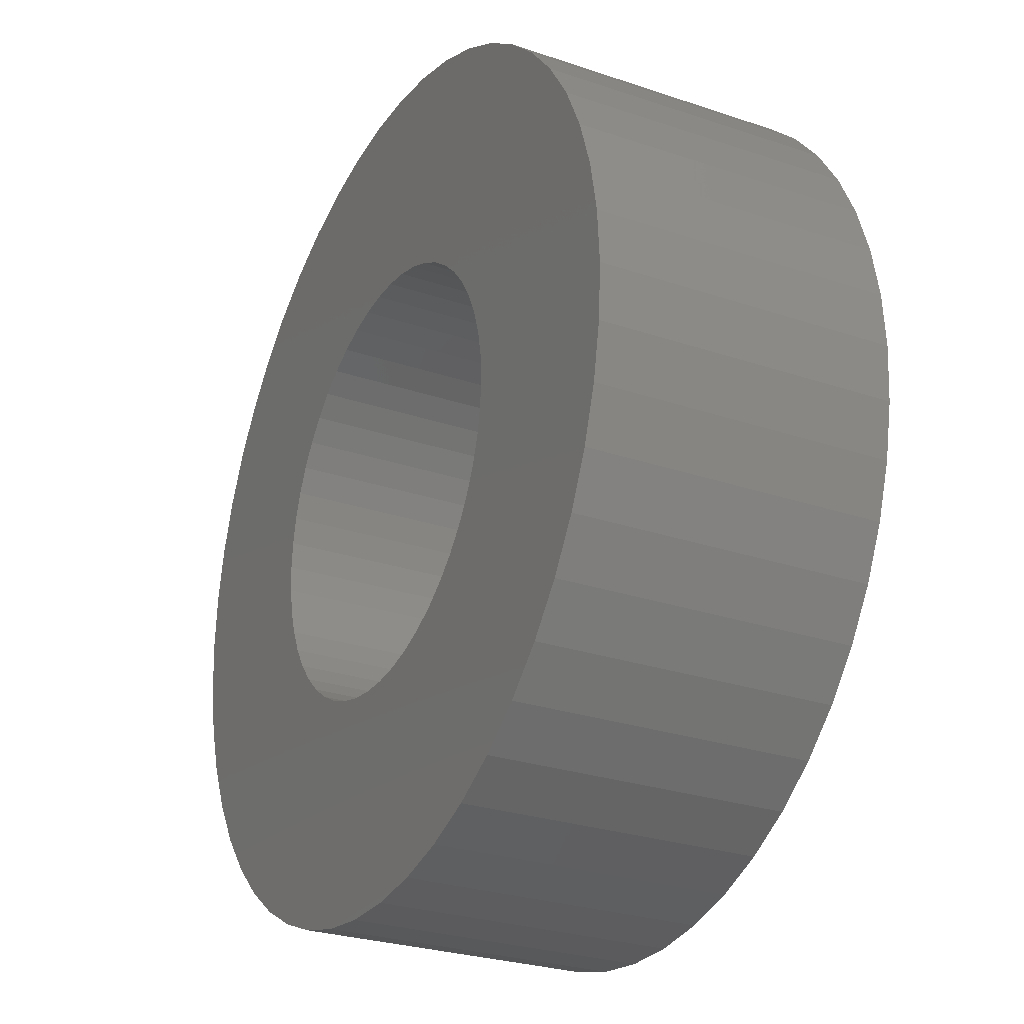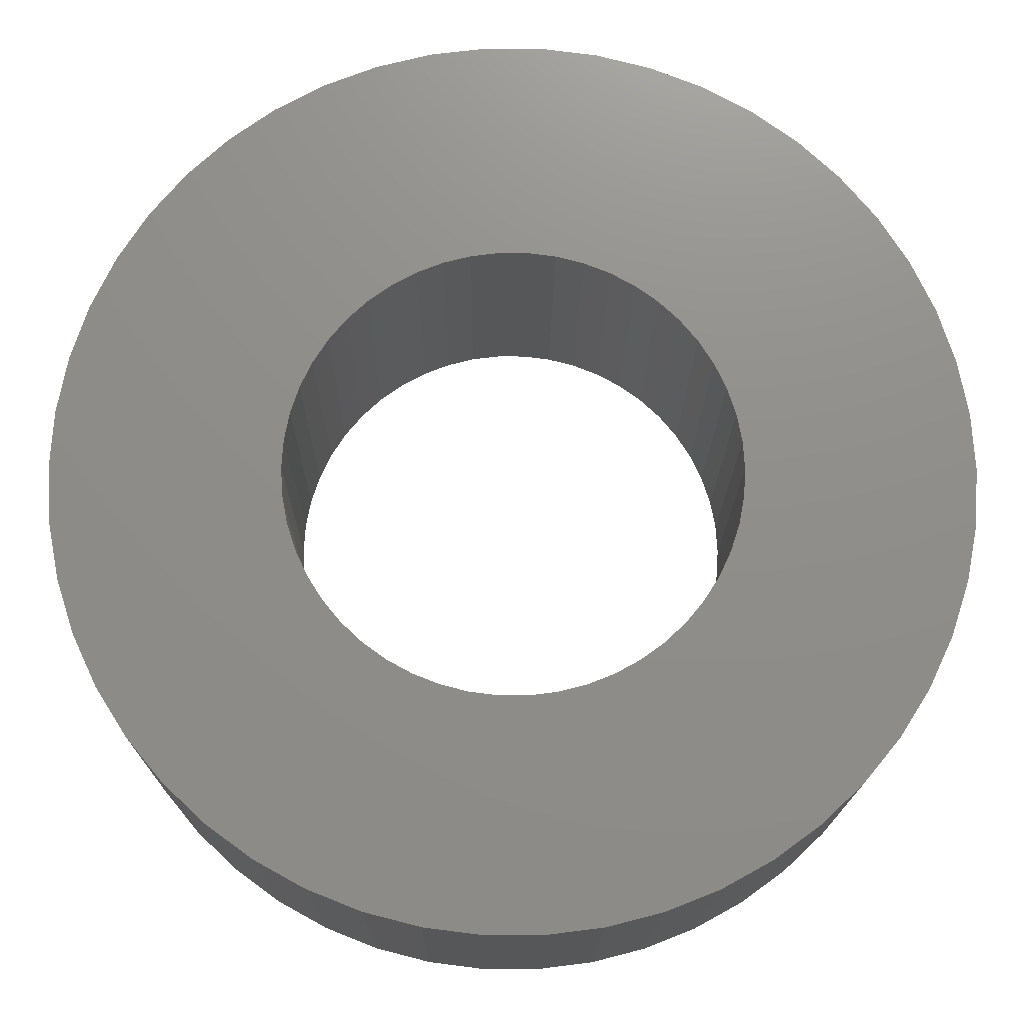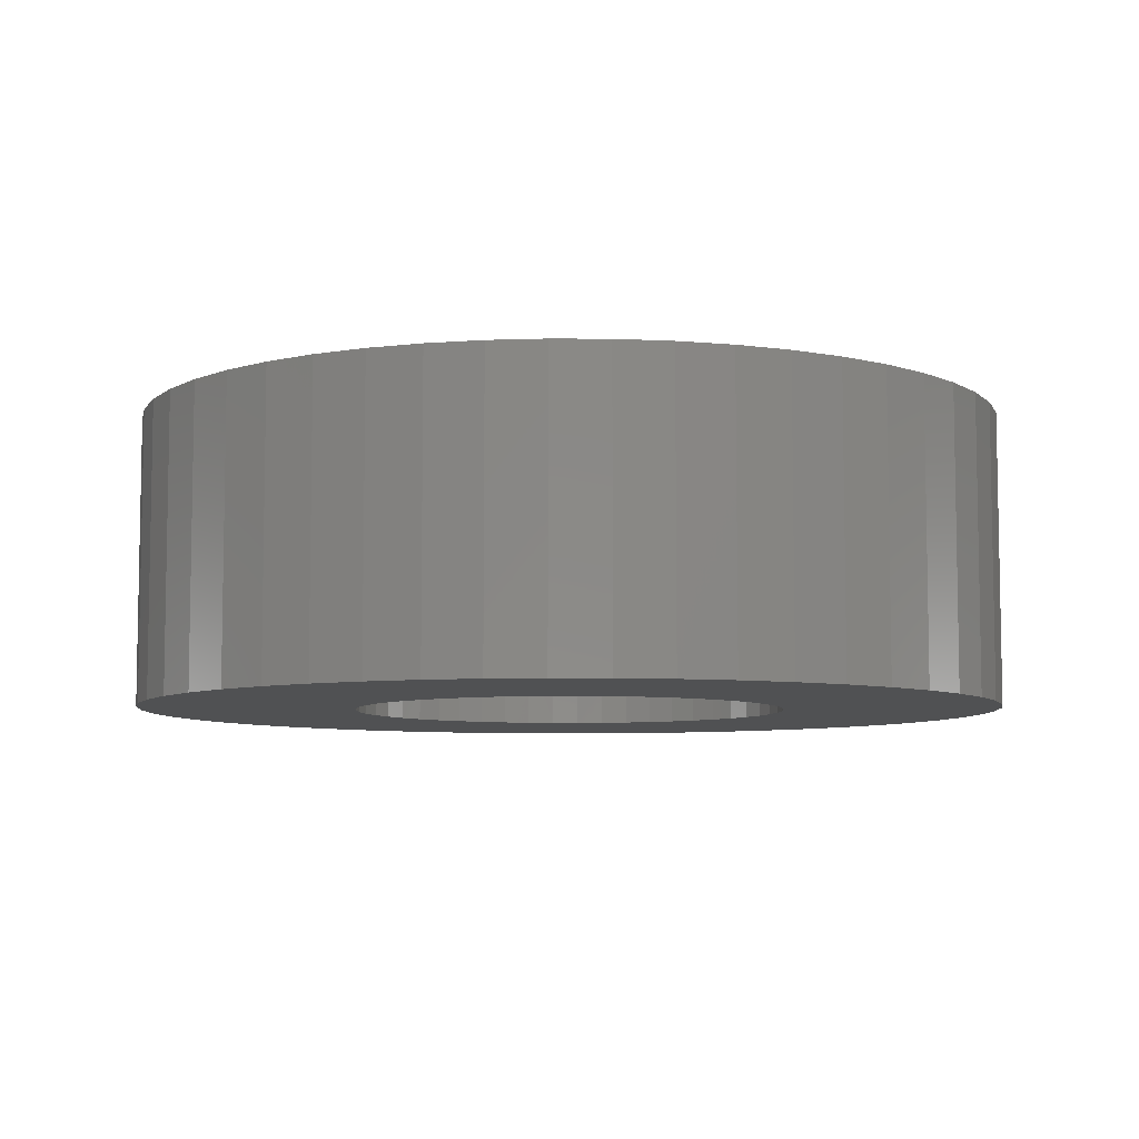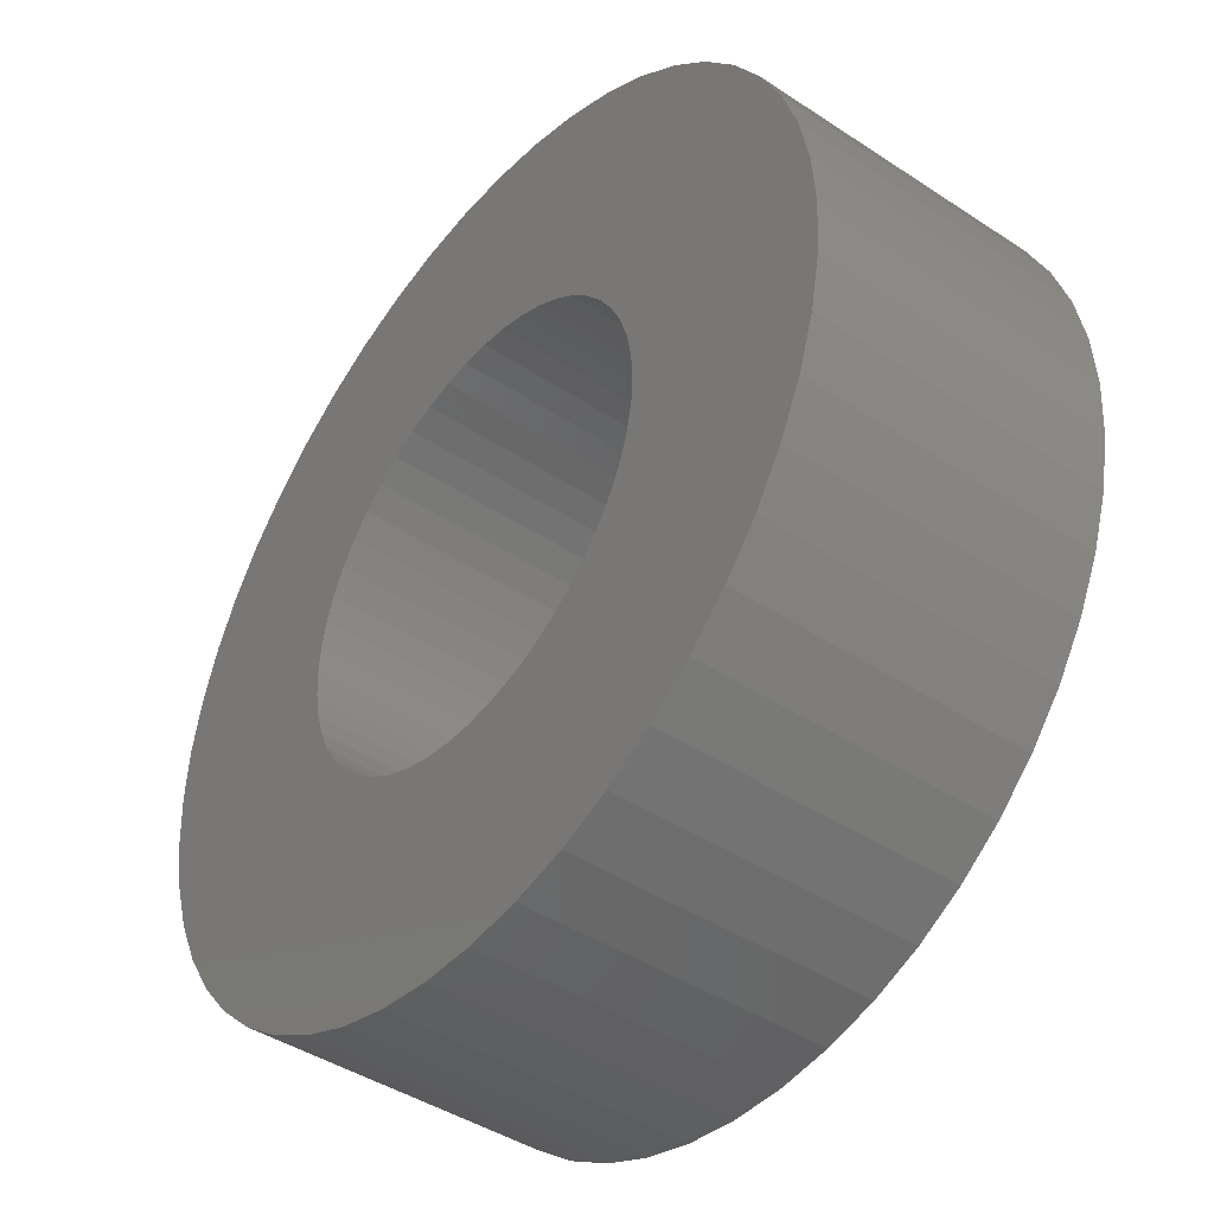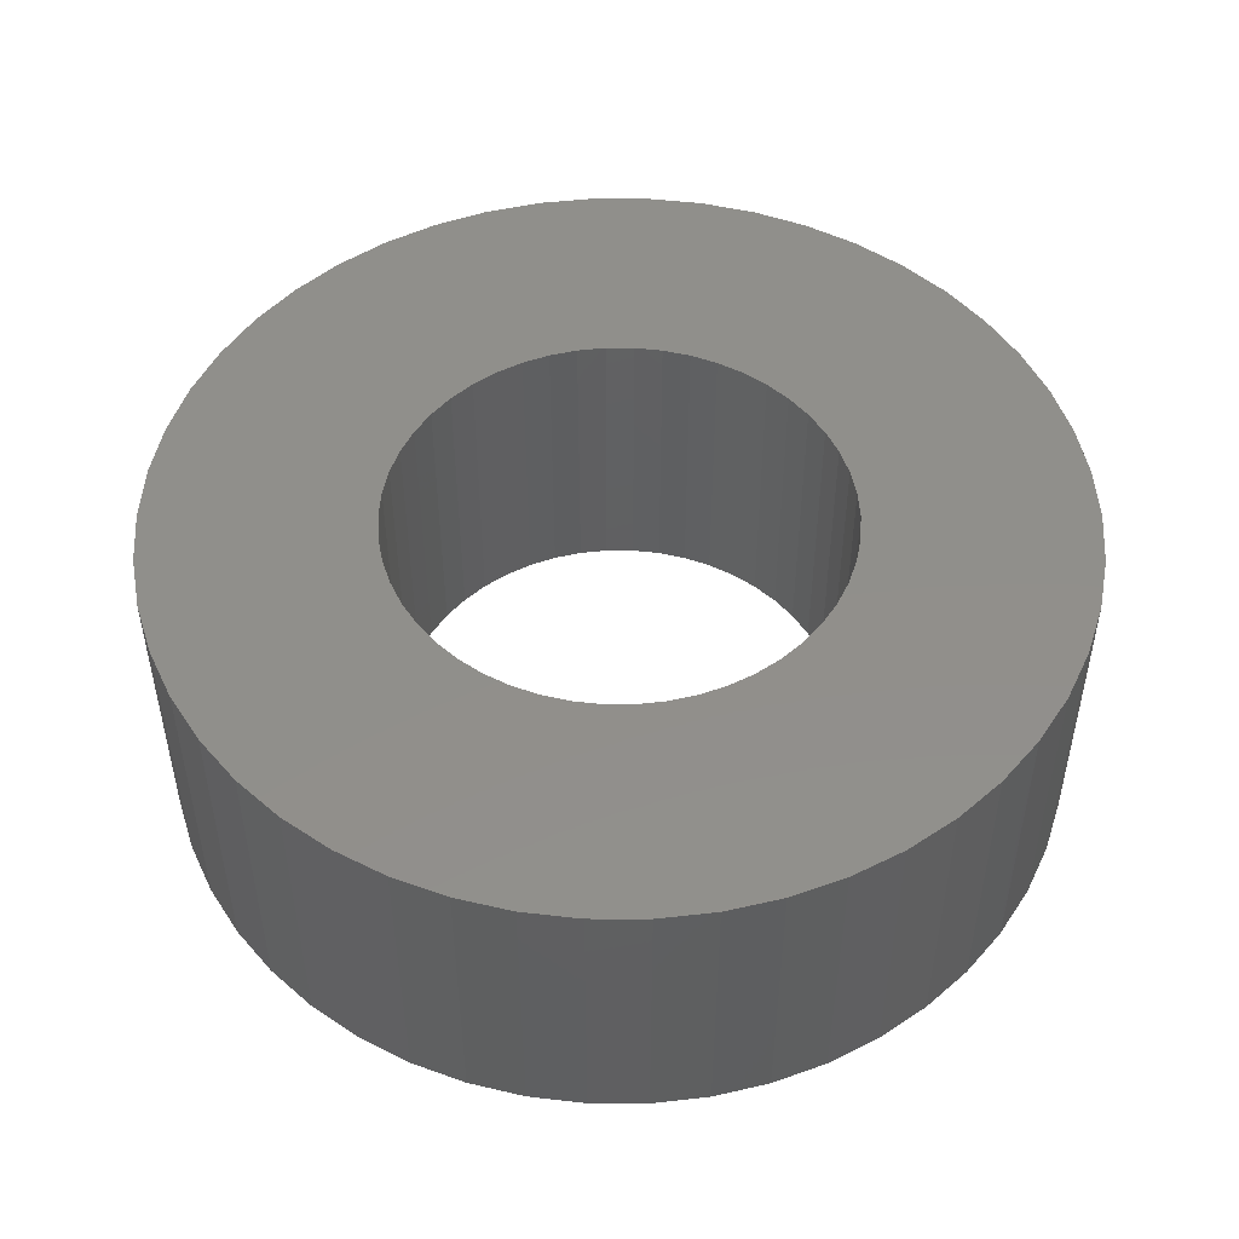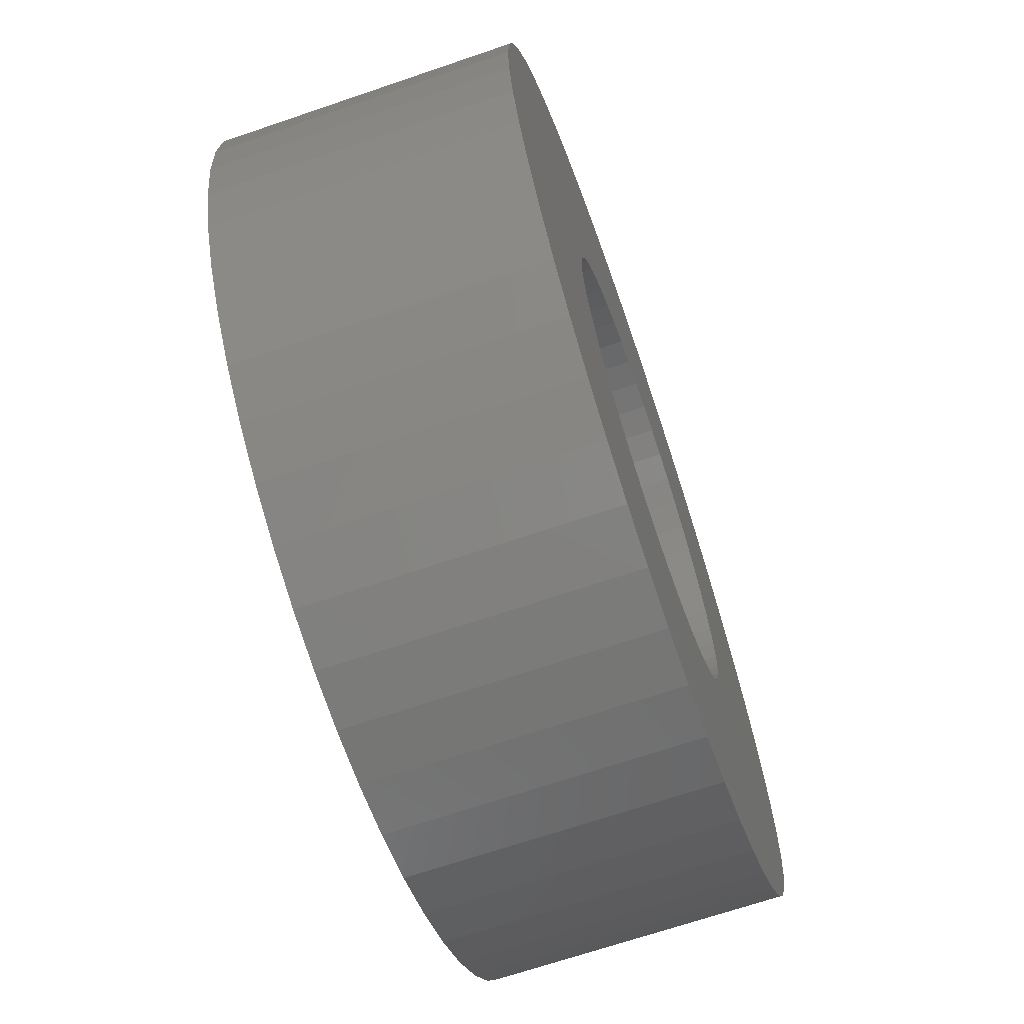
<metadata>
{"format":"stl","ext":"stl","renderer":"f3d","projection":"perspective","resolution":1024,"background":"white","views":[{"elev":-27.3,"azim":-117.6,"up":"+Y"},{"elev":-16.4,"azim":179.5,"up":"+Y"},{"elev":-7.0,"azim":-1.2,"up":"+Z"},{"elev":-43.2,"azim":-128.0,"up":"+Y"},{"elev":49.7,"azim":100.9,"up":"+Z"},{"elev":-68.0,"azim":-71.1,"up":"+Y"}]}
</metadata>
<code>
# stl→obj: 200 verts, 400 faces
v 9 0 3
v 8.929 1.128 -3
v 8.929 1.128 3
v 9 0 -3
v -9 0 -3
v -8.929 1.128 3
v -8.929 1.128 -3
v -9 0 3
v 0.5651 8.982 -3
v -0.5651 8.982 3
v 0.5651 8.982 3
v -0.5651 8.982 -3
v -0.5651 -8.982 -3
v 0.5651 -8.982 3
v -0.5651 -8.982 3
v 0.5651 -8.982 -3
v 6.561 6.161 -3
v 5.737 6.935 3
v 6.561 6.161 3
v 5.737 6.935 -3
v -5.737 6.935 -3
v -6.561 6.161 3
v -5.737 6.935 3
v -6.561 6.161 -3
v -2.781 8.56 -3
v -3.832 8.143 3
v -2.781 8.56 3
v -3.832 8.143 -3
v 8.368 -3.313 3
v 8.717 -2.238 -3
v 8.717 -2.238 3
v 8.368 -3.313 -3
v 8.368 3.313 3
v 7.887 4.336 -3
v 7.887 4.336 3
v 8.368 3.313 -3
v 8.717 2.238 -3
v 8.717 2.238 3
v 7.281 5.29 -3
v 7.281 5.29 3
v 3.832 8.143 -3
v 2.781 8.56 3
v 3.832 8.143 3
v 2.781 8.56 -3
v 1.686 8.841 3
v 1.686 8.841 -3
v 4.822 7.599 -3
v 4.822 7.599 3
v -8.368 3.313 -3
v -7.887 4.336 3
v -7.887 4.336 -3
v -8.368 3.313 3
v -8.717 2.238 -3
v -8.717 2.238 3
v -1.686 8.841 -3
v -1.686 8.841 3
v 1.686 -8.841 3
v 1.686 -8.841 -3
v -7.281 5.29 3
v -7.281 5.29 -3
v 4.5 0 3
v 4.465 0.564 3
v 8.929 -1.128 3
v 4.359 1.119 3
v 4.465 -0.564 3
v 4.184 1.657 3
v 3.943 2.168 3
v 4.359 -1.119 3
v 3.641 2.645 3
v 3.28 3.08 3
v 4.184 -1.657 3
v 2.868 3.467 3
v 7.887 -4.336 3
v 3.943 -2.168 3
v 2.411 3.799 3
v 1.916 4.072 3
v 1.391 4.28 3
v 0.8432 4.42 3
v 0.2826 4.491 3
v -0.2826 4.491 3
v -0.8432 4.42 3
v -1.391 4.28 3
v -1.916 4.072 3
v -2.411 3.799 3
v -4.822 7.599 3
v -2.868 3.467 3
v -3.28 3.08 3
v -3.641 2.645 3
v -3.943 2.168 3
v 7.281 -5.29 3
v 3.641 -2.645 3
v 6.561 -6.161 3
v 3.28 -3.08 3
v 5.737 -6.935 3
v 2.868 -3.467 3
v 4.822 -7.599 3
v 2.411 -3.799 3
v 3.832 -8.143 3
v 1.916 -4.072 3
v 2.781 -8.56 3
v 1.391 -4.28 3
v 0.8432 -4.42 3
v 0.2826 -4.491 3
v -0.2826 -4.491 3
v -0.8432 -4.42 3
v -1.686 -8.841 3
v -1.391 -4.28 3
v -2.781 -8.56 3
v -1.916 -4.072 3
v -3.832 -8.143 3
v -2.411 -3.799 3
v -4.822 -7.599 3
v -2.868 -3.467 3
v -5.737 -6.935 3
v -3.28 -3.08 3
v -6.561 -6.161 3
v -3.641 -2.645 3
v -7.281 -5.29 3
v -3.943 -2.168 3
v -7.887 -4.336 3
v -4.184 -1.657 3
v -8.368 -3.313 3
v -4.359 -1.119 3
v -8.717 -2.238 3
v -4.465 -0.564 3
v -8.929 -1.128 3
v -4.5 0 3
v -4.184 1.657 3
v -4.359 1.119 3
v -4.465 0.564 3
v -4.822 7.599 -3
v 8.929 -1.128 -3
v 7.281 -5.29 -3
v 6.561 -6.161 -3
v 7.887 -4.336 -3
v 4.5 0 -3
v 4.465 -0.564 -3
v 4.359 -1.119 -3
v 4.465 0.564 -3
v 4.184 -1.657 -3
v 3.943 -2.168 -3
v 4.359 1.119 -3
v 3.641 -2.645 -3
v 3.28 -3.08 -3
v 5.737 -6.935 -3
v 4.184 1.657 -3
v 2.868 -3.467 -3
v 4.822 -7.599 -3
v 3.943 2.168 -3
v 2.411 -3.799 -3
v 3.832 -8.143 -3
v 1.916 -4.072 -3
v 2.781 -8.56 -3
v 1.391 -4.28 -3
v 0.8432 -4.42 -3
v 0.2826 -4.491 -3
v -0.2826 -4.491 -3
v -0.8432 -4.42 -3
v -1.686 -8.841 -3
v -1.391 -4.28 -3
v -2.781 -8.56 -3
v -1.916 -4.072 -3
v -3.832 -8.143 -3
v -2.411 -3.799 -3
v -4.822 -7.599 -3
v -2.868 -3.467 -3
v -5.737 -6.935 -3
v -3.28 -3.08 -3
v -6.561 -6.161 -3
v -3.641 -2.645 -3
v -7.281 -5.29 -3
v -7.887 -4.336 -3
v -3.943 -2.168 -3
v 3.641 2.645 -3
v 3.28 3.08 -3
v 2.868 3.467 -3
v 2.411 3.799 -3
v 1.916 4.072 -3
v 1.391 4.28 -3
v 0.8432 4.42 -3
v 0.2826 4.491 -3
v -0.2826 4.491 -3
v -0.8432 4.42 -3
v -1.391 4.28 -3
v -1.916 4.072 -3
v -2.411 3.799 -3
v -2.868 3.467 -3
v -3.28 3.08 -3
v -3.641 2.645 -3
v -3.943 2.168 -3
v -4.184 1.657 -3
v -4.359 1.119 -3
v -4.465 0.564 -3
v -4.5 0 -3
v -4.184 -1.657 -3
v -8.368 -3.313 -3
v -4.359 -1.119 -3
v -8.717 -2.238 -3
v -4.465 -0.564 -3
v -8.929 -1.128 -3
f 1 2 3
f 2 1 4
f 5 6 7
f 6 5 8
f 9 10 11
f 10 9 12
f 13 14 15
f 14 13 16
f 17 18 19
f 18 17 20
f 21 22 23
f 22 21 24
f 25 26 27
f 26 25 28
f 29 30 31
f 30 29 32
f 33 34 35
f 34 33 36
f 3 37 38
f 37 3 2
f 35 39 40
f 39 35 34
f 41 42 43
f 42 41 44
f 44 45 42
f 45 44 46
f 47 43 48
f 43 47 41
f 49 50 51
f 50 49 52
f 53 52 49
f 52 53 54
f 55 27 56
f 27 55 25
f 16 57 14
f 57 16 58
f 38 36 33
f 36 38 37
f 40 17 19
f 17 40 39
f 46 11 45
f 11 46 9
f 20 48 18
f 48 20 47
f 51 59 60
f 59 51 50
f 60 22 24
f 22 60 59
f 7 54 53
f 54 7 6
f 61 1 3
f 62 3 38
f 1 61 63
f 64 38 33
f 65 63 61
f 66 33 35
f 63 65 31
f 67 35 40
f 68 31 65
f 69 40 19
f 31 68 29
f 70 19 18
f 71 29 68
f 72 18 48
f 29 71 73
f 74 73 71
f 3 62 61
f 38 64 62
f 33 66 64
f 35 67 66
f 75 48 43
f 40 69 67
f 19 70 69
f 18 72 70
f 76 43 42
f 48 75 72
f 43 76 75
f 77 42 45
f 42 77 76
f 45 78 77
f 11 78 45
f 11 79 78
f 11 80 79
f 10 80 11
f 10 81 80
f 56 81 10
f 81 56 82
f 27 82 56
f 82 27 83
f 26 83 27
f 83 26 84
f 85 84 26
f 84 85 86
f 23 86 85
f 86 23 87
f 22 87 23
f 87 22 88
f 59 88 22
f 50 89 59
f 88 59 89
f 73 74 90
f 91 90 74
f 90 91 92
f 93 92 91
f 92 93 94
f 95 94 93
f 94 95 96
f 97 96 95
f 96 97 98
f 99 98 97
f 98 99 100
f 101 100 99
f 100 101 57
f 102 57 101
f 102 14 57
f 103 14 102
f 104 14 103
f 104 15 14
f 105 15 104
f 106 105 107
f 105 106 15
f 108 107 109
f 110 109 111
f 107 108 106
f 112 111 113
f 114 113 115
f 116 115 117
f 109 110 108
f 118 117 119
f 120 119 121
f 122 121 123
f 124 123 125
f 111 112 110
f 126 125 127
f 89 50 128
f 52 128 50
f 113 114 112
f 128 52 129
f 115 116 114
f 54 129 52
f 117 118 116
f 129 54 130
f 119 120 118
f 6 130 54
f 121 122 120
f 130 6 127
f 123 124 122
f 8 127 6
f 125 126 124
f 127 8 126
f 28 85 26
f 85 28 131
f 131 23 85
f 23 131 21
f 12 56 10
f 56 12 55
f 63 4 1
f 4 63 132
f 92 133 90
f 133 92 134
f 73 32 29
f 32 73 135
f 31 132 63
f 132 31 30
f 136 4 132
f 137 132 30
f 4 136 2
f 138 30 32
f 139 2 136
f 140 32 135
f 2 139 37
f 141 135 133
f 142 37 139
f 143 133 134
f 37 142 36
f 144 134 145
f 146 36 142
f 147 145 148
f 36 146 34
f 149 34 146
f 132 137 136
f 30 138 137
f 32 140 138
f 135 141 140
f 150 148 151
f 133 143 141
f 134 144 143
f 145 147 144
f 152 151 153
f 148 150 147
f 151 152 150
f 154 153 58
f 153 154 152
f 58 155 154
f 16 155 58
f 16 156 155
f 16 157 156
f 13 157 16
f 13 158 157
f 159 158 13
f 158 159 160
f 161 160 159
f 160 161 162
f 163 162 161
f 162 163 164
f 165 164 163
f 164 165 166
f 167 166 165
f 166 167 168
f 169 168 167
f 168 169 170
f 171 170 169
f 172 173 171
f 170 171 173
f 34 149 39
f 174 39 149
f 39 174 17
f 175 17 174
f 17 175 20
f 176 20 175
f 20 176 47
f 177 47 176
f 47 177 41
f 178 41 177
f 41 178 44
f 179 44 178
f 44 179 46
f 180 46 179
f 180 9 46
f 181 9 180
f 182 9 181
f 182 12 9
f 183 12 182
f 55 183 184
f 183 55 12
f 25 184 185
f 28 185 186
f 184 25 55
f 131 186 187
f 21 187 188
f 24 188 189
f 185 28 25
f 60 189 190
f 51 190 191
f 49 191 192
f 53 192 193
f 186 131 28
f 7 193 194
f 173 172 195
f 196 195 172
f 187 21 131
f 195 196 197
f 188 24 21
f 198 197 196
f 189 60 24
f 197 198 199
f 190 51 60
f 200 199 198
f 191 49 51
f 199 200 194
f 192 53 49
f 5 194 200
f 193 7 53
f 194 5 7
f 151 96 98
f 96 151 148
f 145 92 94
f 92 145 134
f 90 135 73
f 135 90 133
f 161 106 108
f 106 161 159
f 169 118 171
f 118 169 116
f 171 120 172
f 120 171 118
f 196 124 198
f 124 196 122
f 153 98 100
f 98 153 151
f 58 100 57
f 100 58 153
f 159 15 106
f 15 159 13
f 163 108 110
f 108 163 161
f 169 114 116
f 114 169 167
f 172 122 196
f 122 172 120
f 198 126 200
f 126 198 124
f 200 8 5
f 8 200 126
f 148 94 96
f 94 148 145
f 165 110 112
f 110 165 163
f 167 112 114
f 112 167 165
f 136 62 139
f 62 136 61
f 127 193 130
f 193 127 194
f 182 79 80
f 79 182 181
f 156 104 103
f 104 156 157
f 176 70 72
f 70 176 175
f 188 86 87
f 86 188 187
f 185 82 83
f 82 185 184
f 140 68 138
f 68 140 71
f 146 67 149
f 67 146 66
f 139 64 142
f 64 139 62
f 179 76 77
f 76 179 178
f 180 77 78
f 77 180 179
f 177 72 75
f 72 177 176
f 128 190 89
f 190 128 191
f 129 191 128
f 191 129 192
f 186 83 84
f 83 186 185
f 184 81 82
f 81 184 183
f 152 101 99
f 101 152 154
f 142 66 146
f 66 142 64
f 174 70 175
f 70 174 69
f 149 69 174
f 69 149 67
f 181 78 79
f 78 181 180
f 178 75 76
f 75 178 177
f 89 189 88
f 189 89 190
f 88 188 87
f 188 88 189
f 130 192 129
f 192 130 193
f 187 84 86
f 84 187 186
f 183 80 81
f 80 183 182
f 143 74 141
f 74 143 91
f 138 65 137
f 65 138 68
f 119 195 121
f 195 119 173
f 117 173 119
f 173 117 170
f 147 97 95
f 97 147 150
f 141 71 140
f 71 141 74
f 137 61 136
f 61 137 65
f 158 107 105
f 107 158 160
f 115 170 117
f 170 115 168
f 121 197 123
f 197 121 195
f 144 91 143
f 91 144 93
f 150 99 97
f 99 150 152
f 157 105 104
f 105 157 158
f 123 199 125
f 199 123 197
f 125 194 127
f 194 125 199
f 144 95 93
f 95 144 147
f 154 102 101
f 102 154 155
f 155 103 102
f 103 155 156
f 162 111 109
f 111 162 164
f 160 109 107
f 109 160 162
f 164 113 111
f 113 164 166
f 166 115 113
f 115 166 168

</code>
